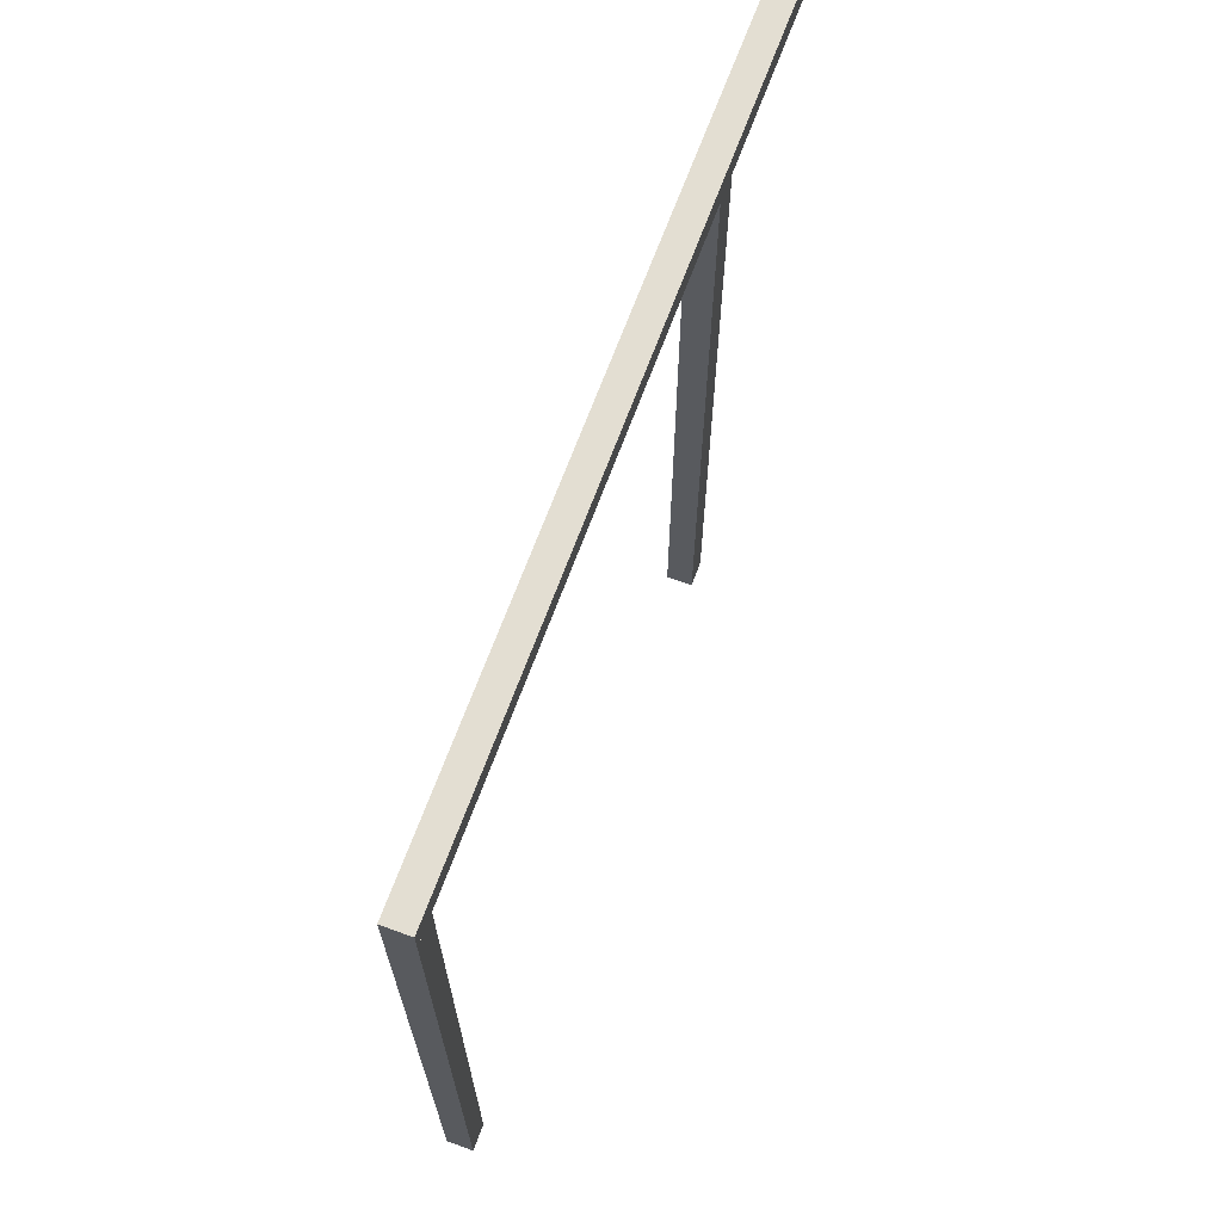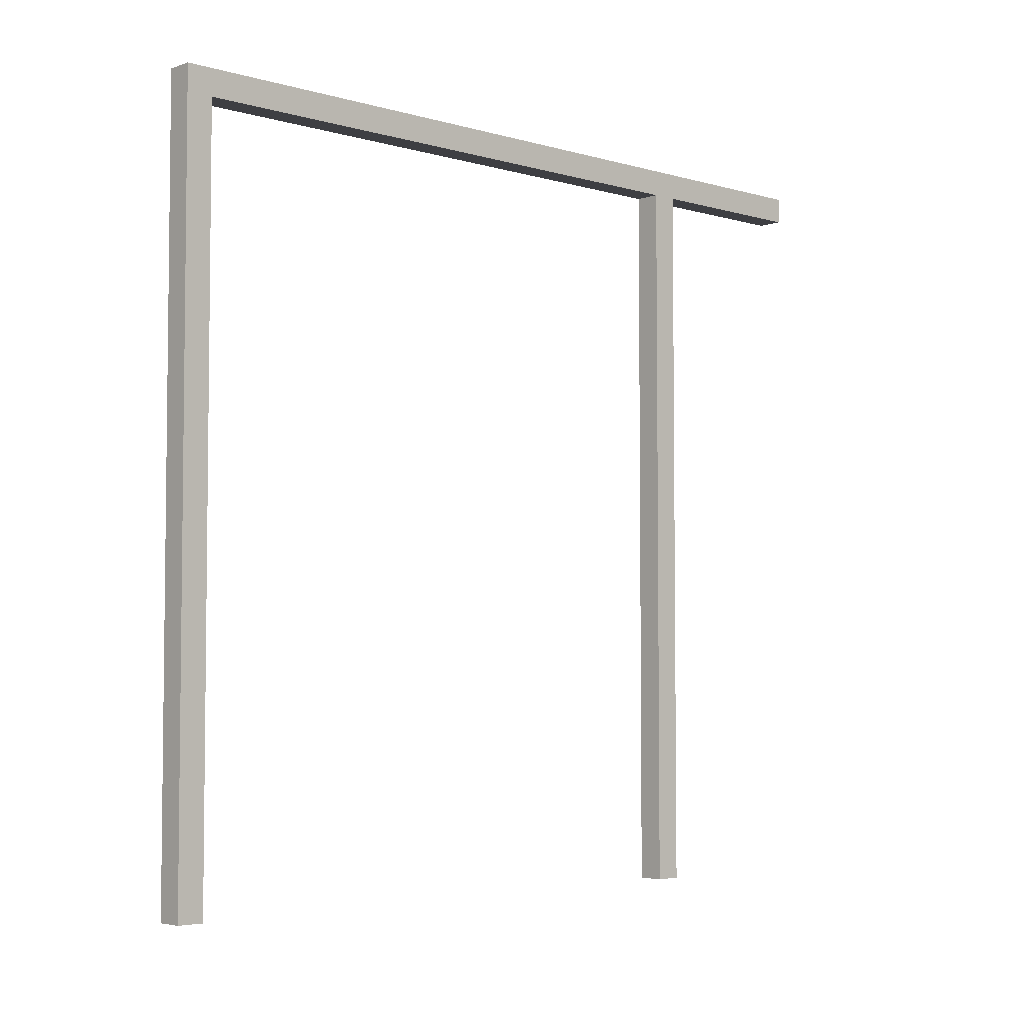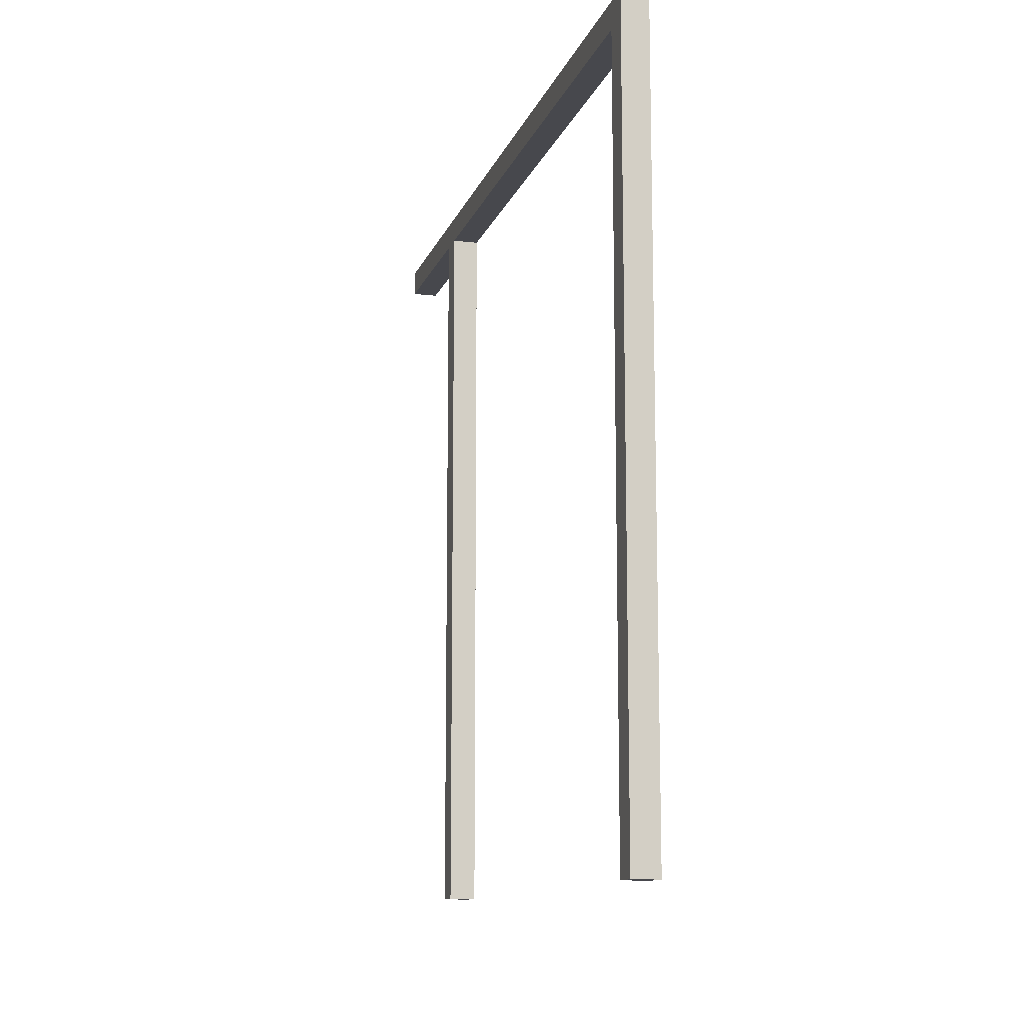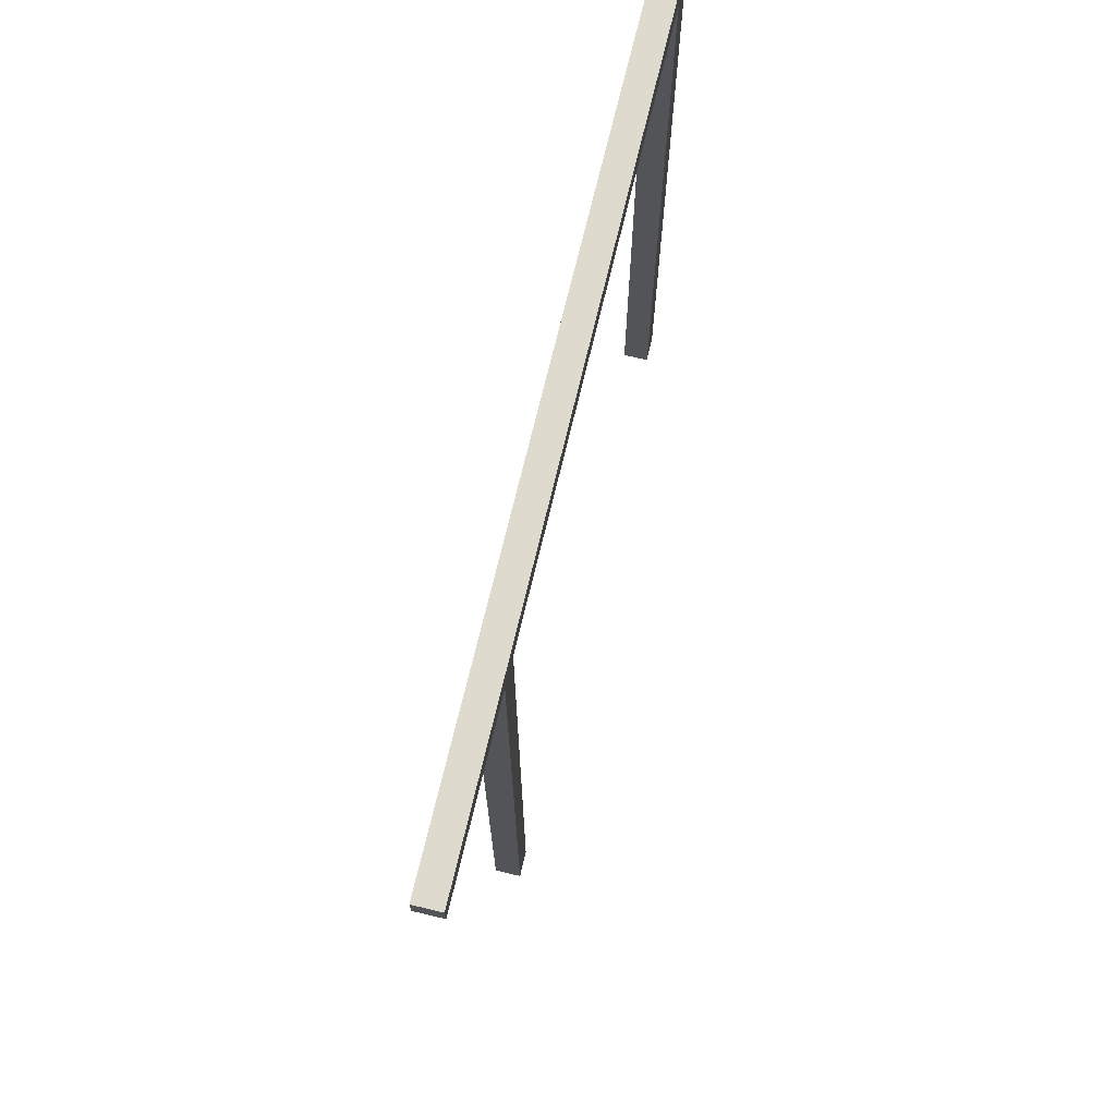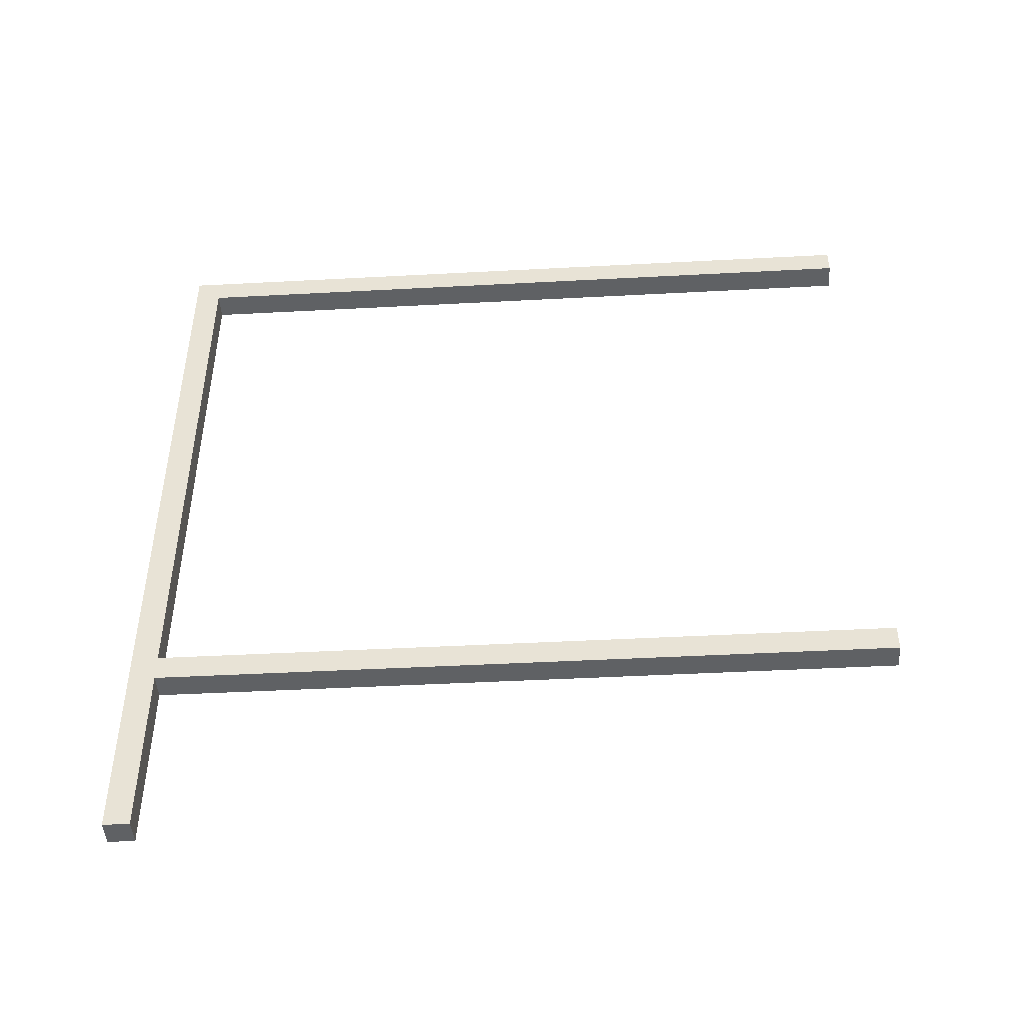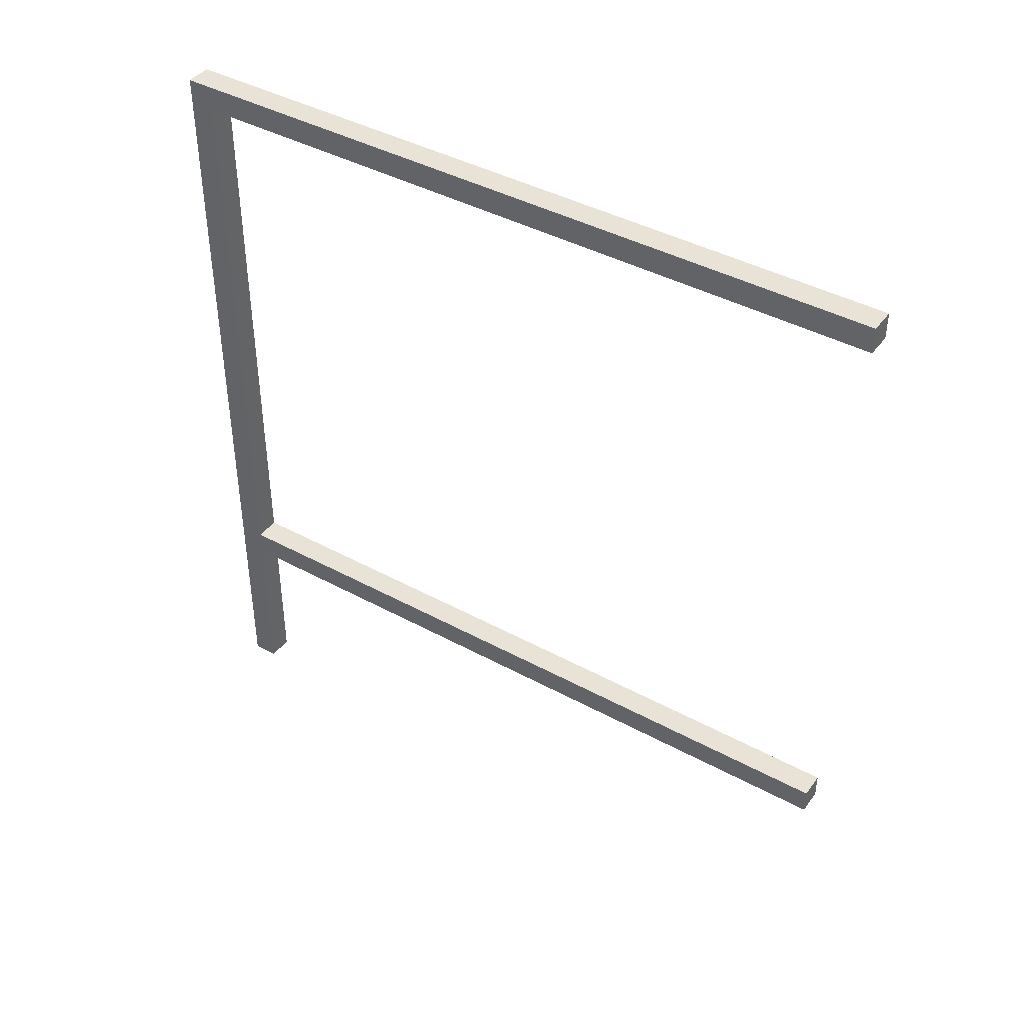
<metadata>
{"format":"obj","ext":"obj","renderer":"f3d","projection":"perspective","resolution":1024,"background":"white","views":[{"elev":67.7,"azim":-159.8,"up":"+Z"},{"elev":-4.3,"azim":-132.9,"up":"+Z"},{"elev":-11.8,"azim":164.8,"up":"+Z"},{"elev":71.2,"azim":13.4,"up":"+Z"},{"elev":-45.9,"azim":93.5,"up":"+Y"},{"elev":41.8,"azim":123.4,"up":"+Y"}]}
</metadata>
<code>
o normalized.016_normalized.029
v 0.6981 -0.4602 -0.3081
v 0.7201 -0.4602 0.3075
v 0.6981 -0.4602 0.3075
v 0.6981 -0.4382 0.3075
v 0.6981 -0.4382 -0.3081
v 0.7201 -0.4602 -0.3081
v 0.7201 -0.4382 -0.3081
v 0.7201 -0.4382 0.3075
v 0.6981 -0.6104 0.3075
v 0.7201 -0.6104 0.3295
v 0.6981 -0.6104 0.3295
v 0.6981 0.07123 0.3295
v 0.6981 0.07123 0.3075
v 0.7201 -0.6104 0.3075
v 0.7201 0.07123 0.3075
v 0.7201 0.07123 0.3295
v 0.6981 0.04925 -0.3081
v 0.7201 0.04924 0.3075
v 0.6981 0.04924 0.3075
v 0.6981 0.07123 0.3075
v 0.6981 0.07123 -0.3081
v 0.7201 0.04925 -0.3081
v 0.7201 0.07123 -0.3081
v 0.7201 0.07123 0.3075
f 1 2 3
f 2 4 3
f 5 3 4
f 6 5 7
f 7 4 8
f 6 8 2
f 9 10 11
f 10 12 11
f 13 11 12
f 14 13 15
f 15 12 16
f 14 16 10
f 17 18 19
f 18 20 19
f 21 19 20
f 22 21 23
f 23 20 24
f 22 24 18
f 1 6 2
f 2 8 4
f 5 1 3
f 6 1 5
f 7 5 4
f 6 7 8
f 9 14 10
f 10 16 12
f 13 9 11
f 14 9 13
f 15 13 12
f 14 15 16
f 17 22 18
f 18 24 20
f 21 17 19
f 22 17 21
f 23 21 20
f 22 23 24

</code>
